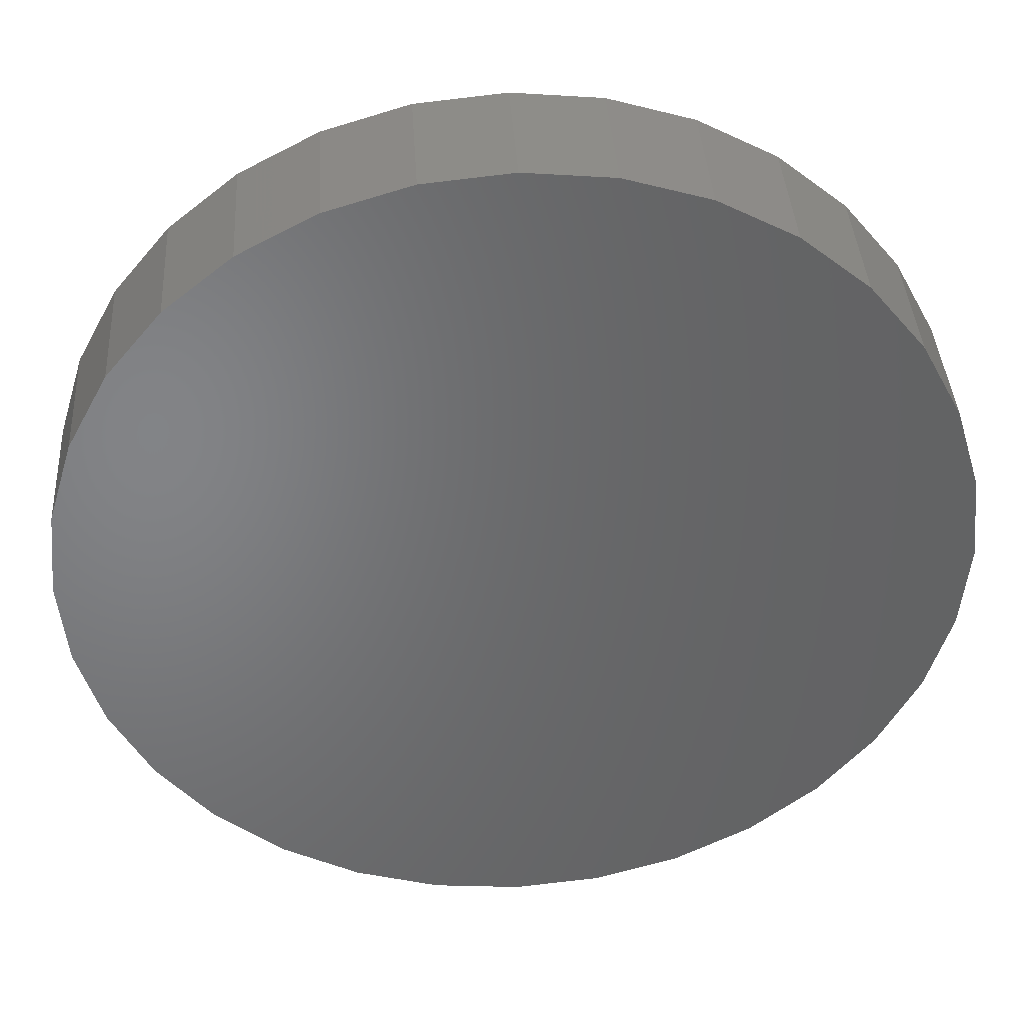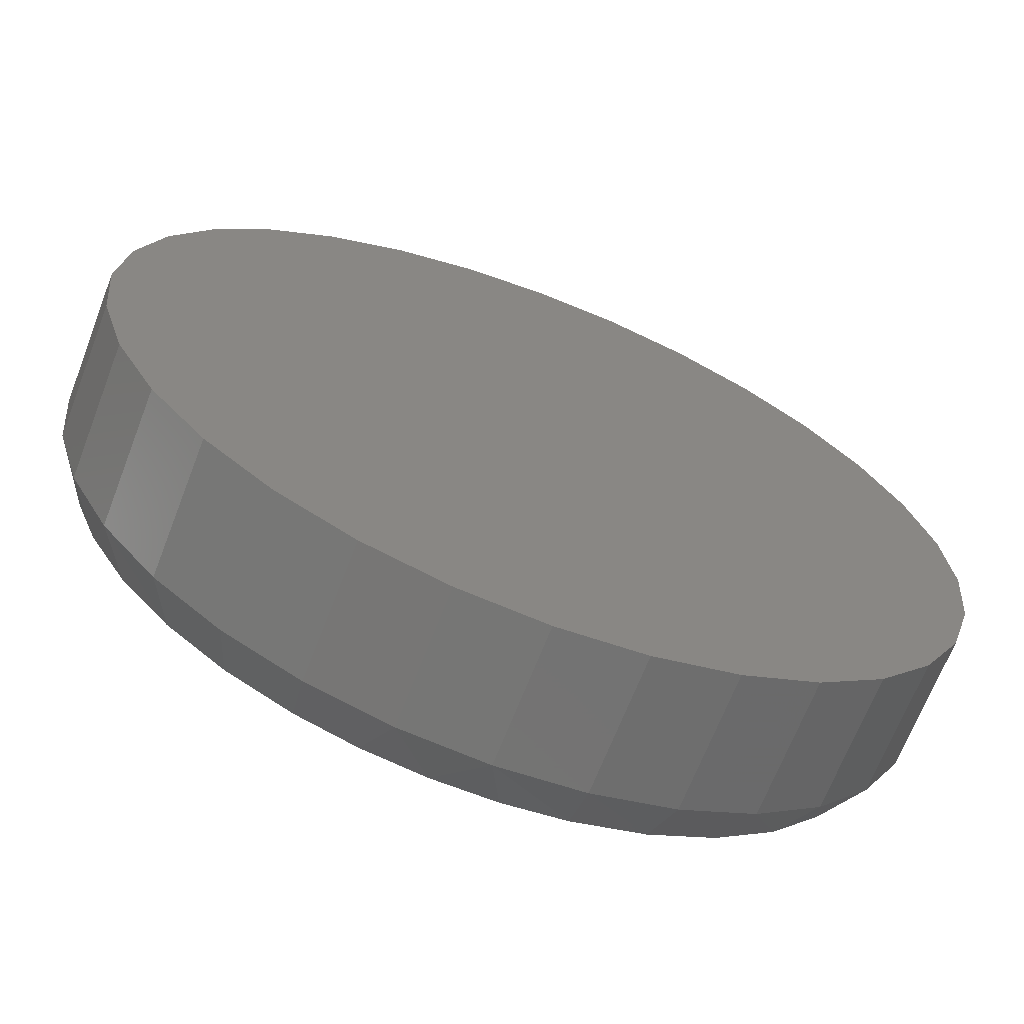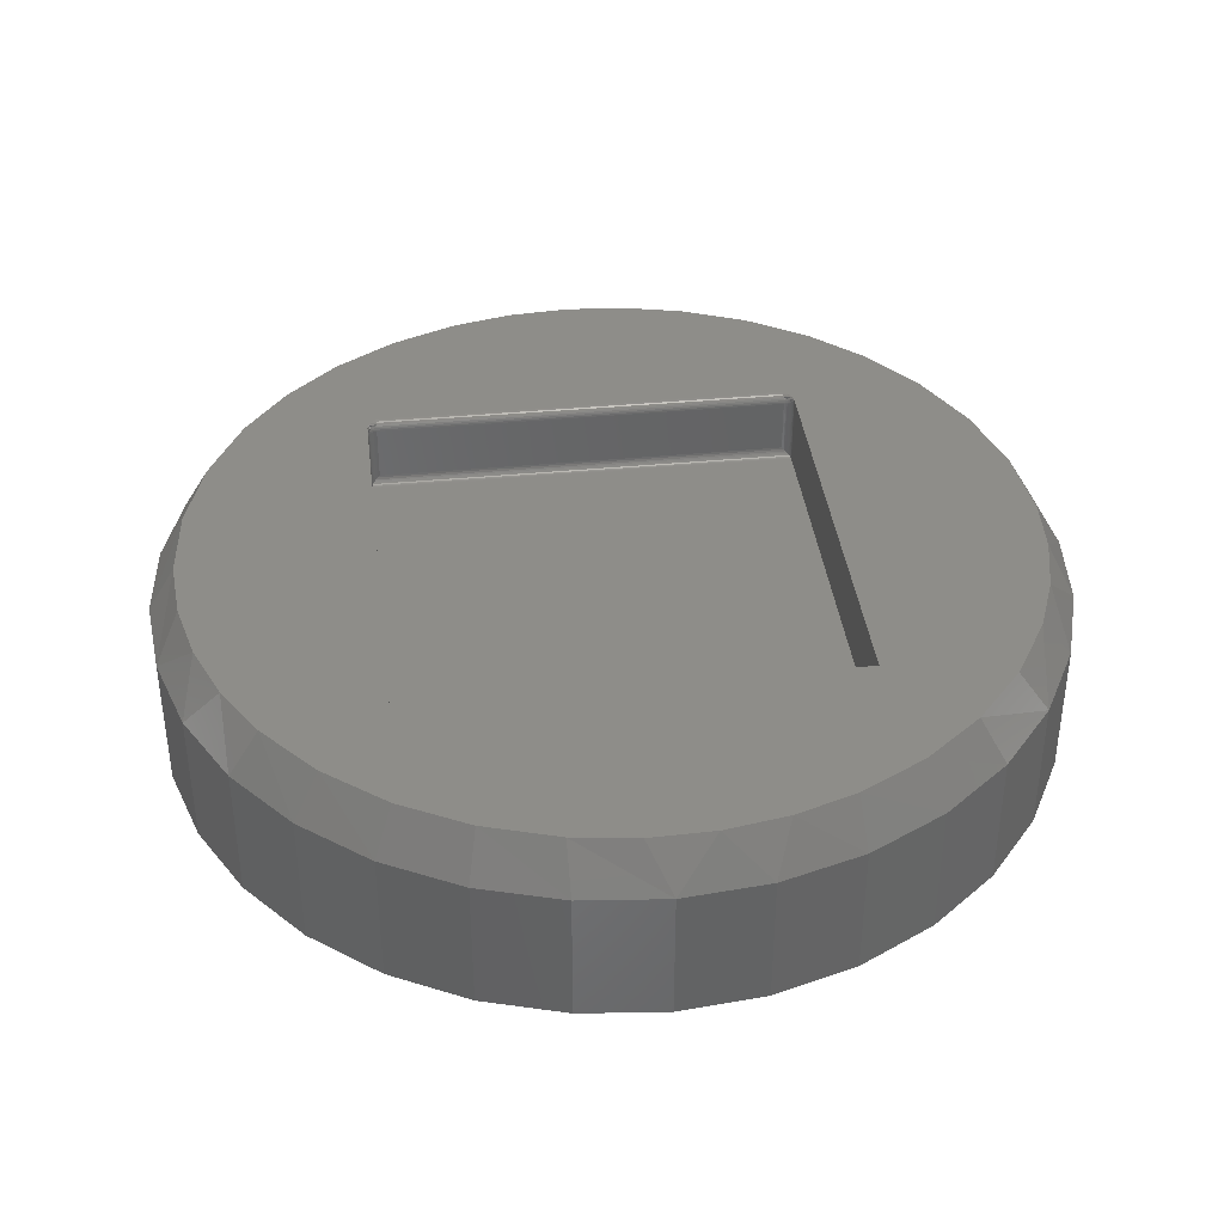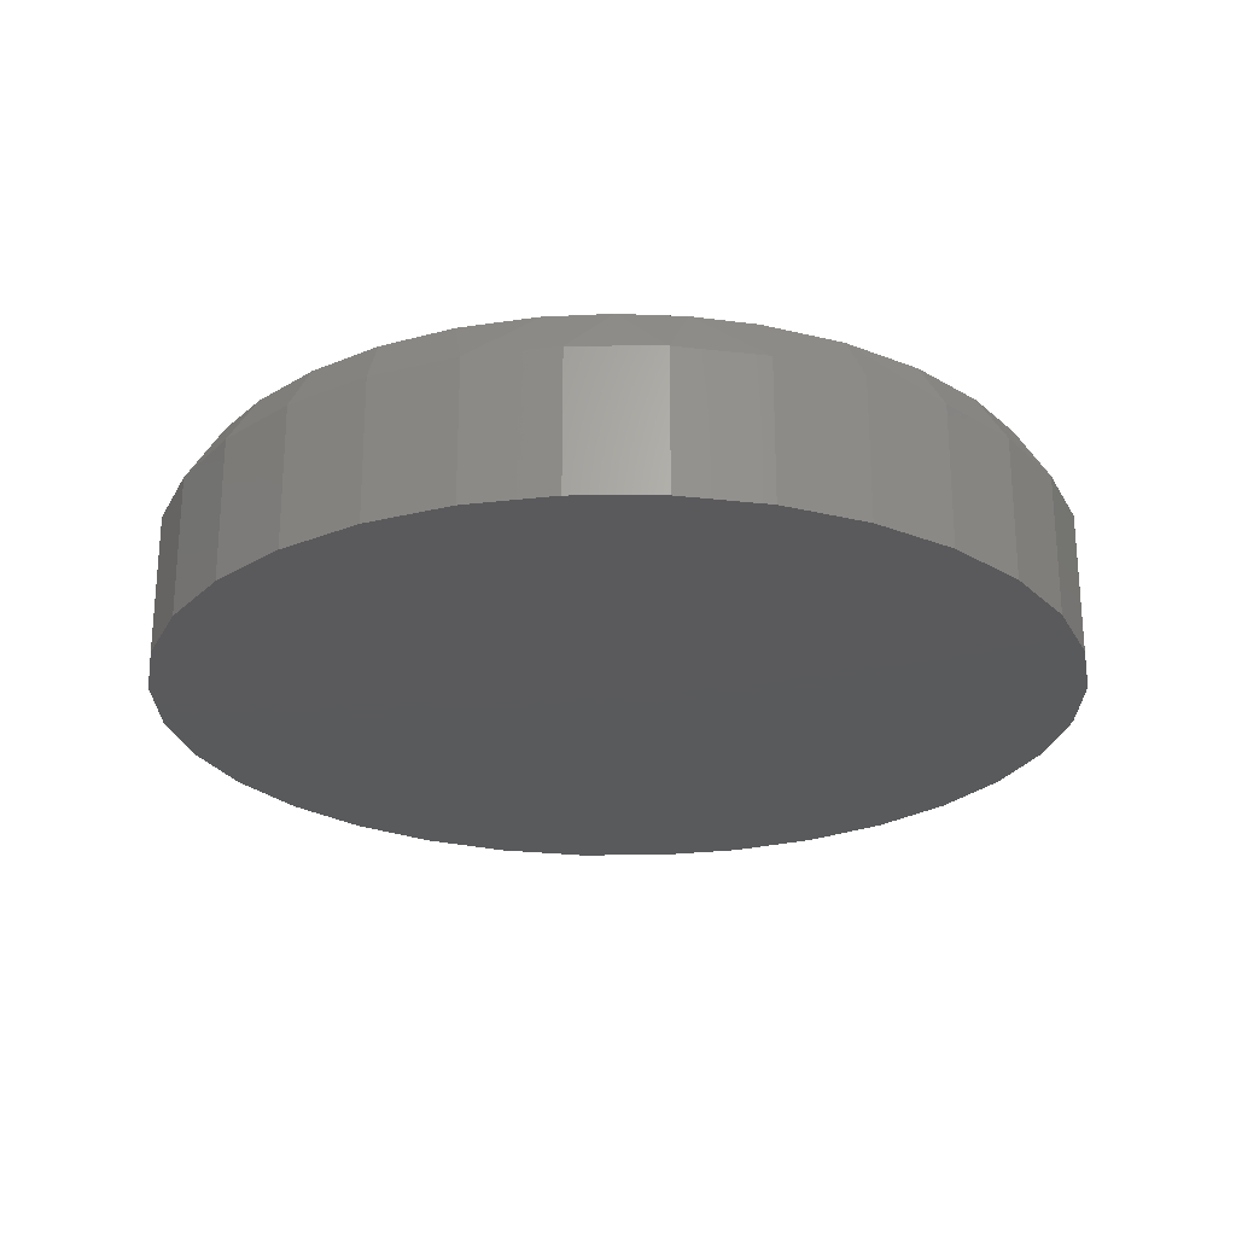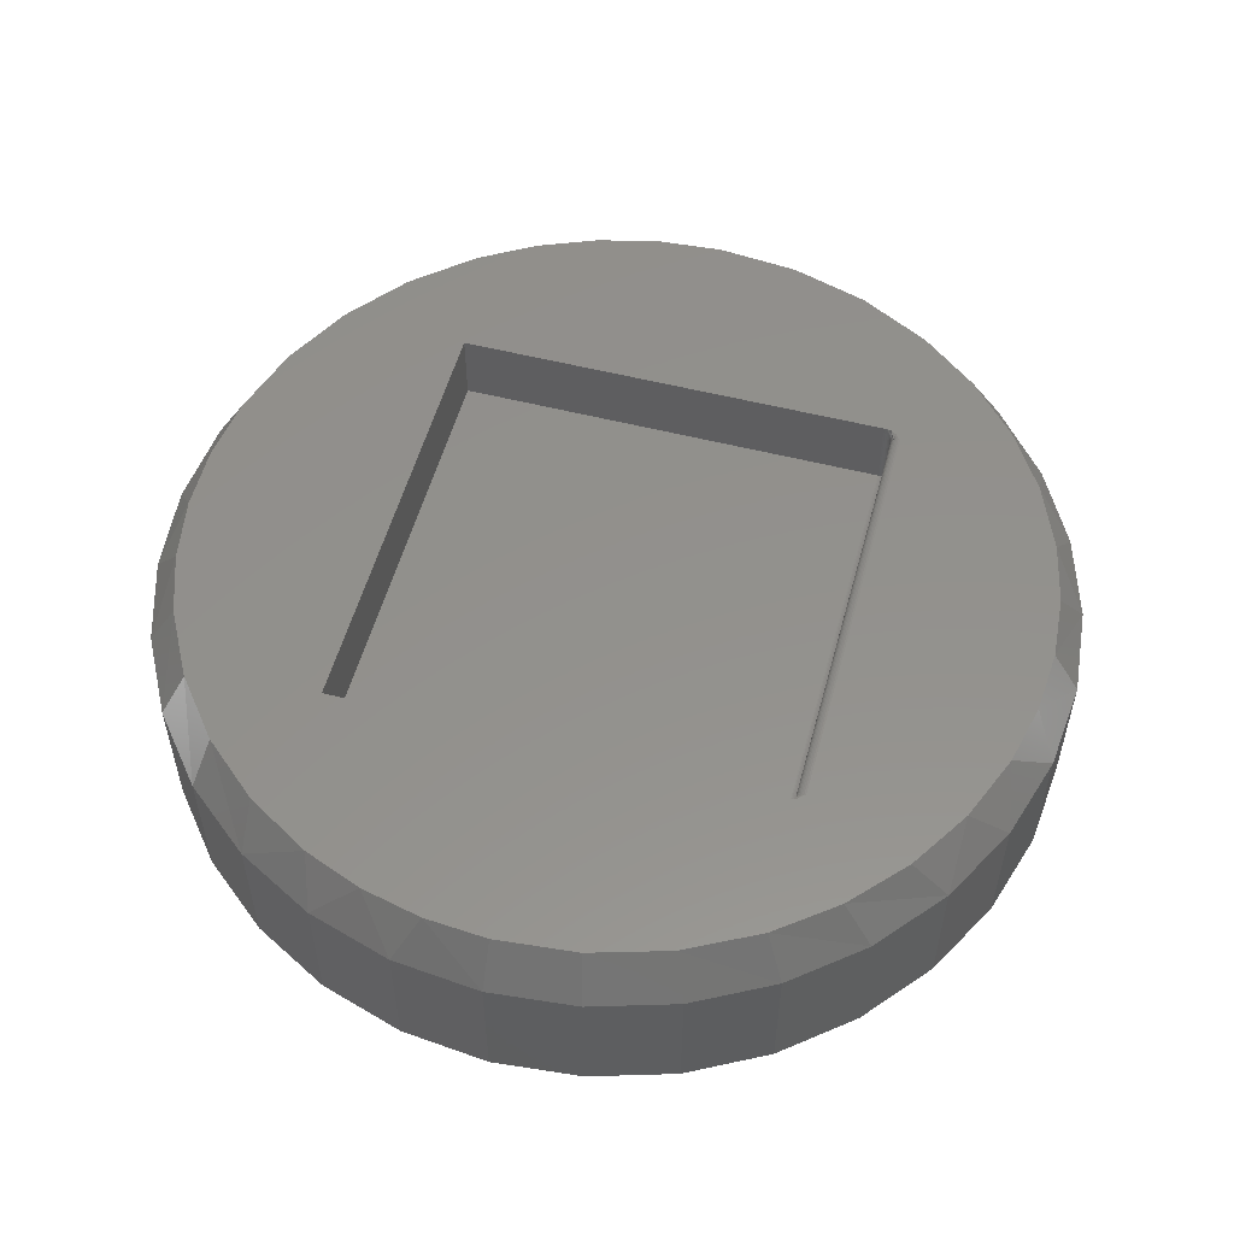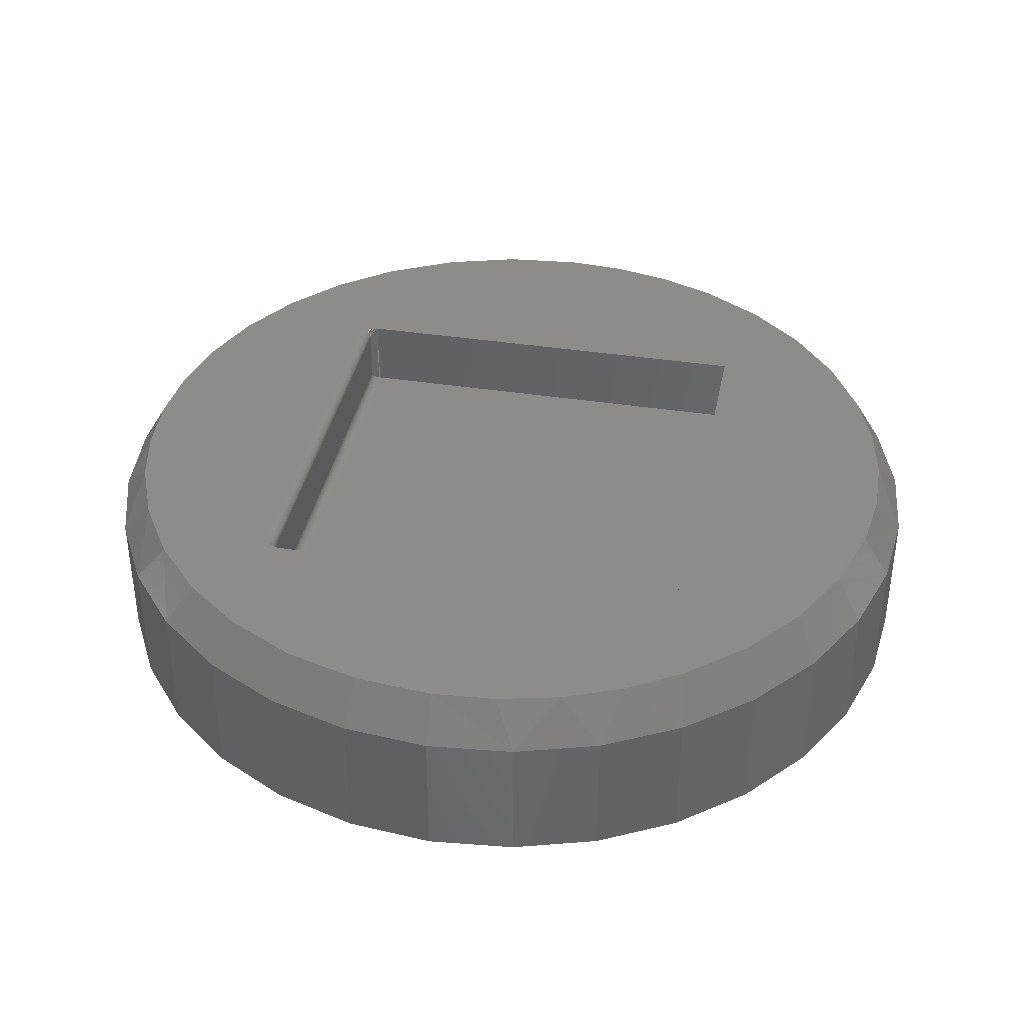
<metadata>
{"format":"stl","ext":"stl","renderer":"f3d","projection":"perspective","resolution":1024,"background":"white","views":[{"elev":38.9,"azim":176.5,"up":"+Y"},{"elev":-67.3,"azim":158.9,"up":"+Y"},{"elev":38.5,"azim":-6.9,"up":"+Z"},{"elev":-24.2,"azim":73.3,"up":"+Z"},{"elev":54.4,"azim":105.1,"up":"+Z"},{"elev":38.1,"azim":-78.9,"up":"+Z"}]}
</metadata>
<code>
# stl→obj: 204 verts, 404 faces
v 0.3594 0.3906 0.3125
v -0.3594 0.3906 0.3125
v 0.3594 0.3876 0.3122
v -0.3594 0.3876 0.3122
v 0.3594 0.3846 0.3113
v -0.3594 0.3846 0.3113
v 0.3594 0.3819 0.3099
v -0.3594 0.3819 0.3099
v 0.3594 0.3796 0.3079
v -0.3594 0.3796 0.3079
v 0.3594 0.3776 0.3056
v -0.3594 0.3776 0.3056
v 0.3594 0.3762 0.3029
v -0.3594 0.3762 0.3029
v 0.3594 0.3753 0.2999
v -0.3594 0.3753 0.2999
v 0.3594 0.375 0.2969
v -0.3594 0.375 0.2969
v 0.3594 0.375 0.2031
v -0.3594 0.375 0.2031
v 0.375 -0.375 0.3125
v 0.375 0.3636 0.3125
v 0.375 0.3613 0.3076
v 0.375 0.3598 0.3023
v 0.375 0.3594 0.2969
v 0.375 0.3594 0.1875
v 0.375 -0.375 0.1875
v -0.375 -0.375 0.3125
v -0.375 -0.375 0.1875
v -0.375 0.3594 0.1875
v -0.375 0.3594 0.2969
v -0.375 0.3598 0.3023
v -0.375 0.3613 0.3076
v -0.375 0.3636 0.3125
v 0.5004 -0.5128 0.3125
v 0.07713 -0.7076 0.3125
v 0.1852 -0.6886 0.3125
v 0.289 -0.6531 0.3125
v 0.401 -0.5924 0.3125
v 0.3697 0.3789 0.3125
v 0.6037 0.388 0.3125
v 0.5279 0.4849 0.3125
v 0.4365 0.5673 0.3125
v 0.3323 0.6327 0.3125
v 0.2184 0.6791 0.3125
v 0.1144 0.703 0.3125
v 0.007895 0.711 0.3125
v -0.09856 0.703 0.3125
v -0.2026 0.6791 0.3125
v -0.3165 0.6327 0.3125
v -0.4208 0.5673 0.3125
v -0.5121 0.4849 0.3125
v -0.5879 0.388 0.3125
v -0.6511 0.2669 0.3125
v -0.69 0.136 0.3125
v -0.7031 7.13e-08 0.3125
v -0.6946 -0.1096 0.3125
v -0.6694 -0.2165 0.3125
v -0.6279 -0.3183 0.3125
v -0.5713 -0.4124 0.3125
v -0.3746 0.3678 0.3125
v -0.3734 0.372 0.3125
v -0.3706 0.3775 0.3125
v -0.3668 0.3827 0.3125
v 0.584 -0.4167 0.3125
v 0.6491 -0.3072 0.3125
v 0.6876 -0.2086 0.3125
v 0.711 -0.1055 0.3125
v 0.7189 -1.11e-16 0.3125
v 0.7058 0.136 0.3125
v 0.6669 0.2669 0.3125
v 0.3728 0.3735 0.3125
v 0.3743 0.3692 0.3125
v 0.375 0.365 0.3125
v -0.03258 -0.7099 0.3125
v -0.3828 -0.5941 0.3125
v -0.4855 -0.512 0.3125
v -0.2667 -0.6558 0.3125
v -0.1413 -0.6952 0.3125
v -0.3624 0.3774 0.3057
v -0.3738 0.3658 0.3018
v -0.3724 0.3685 0.3013
v -0.3747 0.363 0.3024
v -0.3738 0.3696 0.3109
v -0.3724 0.3719 0.3094
v -0.3704 0.3738 0.3081
v -0.3681 0.3754 0.307
v -0.3654 0.3766 0.3062
v -0.3704 0.372 0.3046
v -0.3704 0.3708 0.3008
v -0.3704 0.3704 0.2969
v -0.3724 0.3681 0.2969
v -0.3738 0.3654 0.2969
v -0.3747 0.3624 0.2969
v -0.3681 0.3724 0.2969
v -0.3681 0.3727 0.3004
v -0.3654 0.3738 0.2969
v -0.3654 0.3741 0.3002
v -0.3624 0.3747 0.2969
v -0.3624 0.375 0.3
v -0.3654 0.3751 0.3033
v -0.3681 0.3738 0.3039
v -0.3624 0.3759 0.303
v -0.363 0.3746 0.1995
v -0.3749 0.3613 0.1876
v -0.3666 0.3732 0.1959
v -0.3687 0.3719 0.1938
v -0.3706 0.3703 0.1919
v -0.3722 0.3683 0.1903
v -0.3735 0.3661 0.189
v -0.3744 0.3638 0.1881
v 0.363 0.3746 0.1995
v 0.3722 0.3683 0.1903
v 0.3735 0.3661 0.189
v 0.3706 0.3703 0.1919
v 0.3687 0.3719 0.1938
v 0.3666 0.3732 0.1959
v 0.3744 0.3638 0.1881
v 0.3749 0.3613 0.1876
v 0.3747 0.3624 0.2969
v 0.3624 0.3747 0.2969
v 0.3738 0.3654 0.2969
v 0.3724 0.3681 0.2969
v 0.3704 0.3704 0.2969
v 0.3681 0.3724 0.2969
v 0.3654 0.3738 0.2969
v 0.3681 0.3754 0.307
v 0.3747 0.363 0.3024
v 0.3704 0.372 0.3046
v 0.3704 0.3708 0.3008
v 0.3724 0.3685 0.3013
v 0.3738 0.3658 0.3018
v 0.3681 0.3738 0.3039
v 0.3624 0.3774 0.3057
v 0.3654 0.3766 0.3062
v 0.3681 0.3727 0.3004
v 0.3654 0.3741 0.3002
v 0.3624 0.375 0.3
v 0.3654 0.3751 0.3033
v 0.3624 0.3759 0.303
v 0.2979 0.7002 0.2344
v 0.429 0.6302 0.2344
v 0.1558 0.7433 0.2344
v 0.007895 0.7579 0.2344
v -0.14 0.7433 0.2344
v -0.2821 0.7002 0.2344
v -0.4132 0.6302 0.2344
v -0.528 0.5359 0.2344
v -0.6223 0.4211 0.2344
v -0.6923 0.29 0.2344
v -0.7354 0.1479 0.2344
v -0.75 9.281e-17 0.2344
v 0.5438 0.5359 0.2344
v 0.6381 0.4211 0.2344
v 0.7081 0.29 0.2344
v 0.7512 0.1479 0.2344
v 0.7658 -1.856e-16 0.2344
v 0.7658 0 0
v 0.7512 -0.1479 0
v 0.7512 -0.1479 0.2344
v 0.7081 -0.29 0
v 0.7081 -0.29 0.2344
v 0.6381 -0.4211 0
v 0.6381 -0.4211 0.2344
v 0.5438 -0.5359 0
v 0.5438 -0.5359 0.2344
v 0.429 -0.6302 0
v 0.429 -0.6302 0.2344
v 0.2979 -0.7002 0
v 0.2979 -0.7002 0.2344
v 0.1558 -0.7433 0
v 0.1558 -0.7433 0.2344
v 0.007895 -0.7579 0
v 0.007895 -0.7579 0.2344
v -0.14 -0.7433 0
v -0.14 -0.7433 0.2344
v -0.2821 -0.7002 0
v -0.2821 -0.7002 0.2344
v -0.4132 -0.6302 0
v -0.4132 -0.6302 0.2344
v -0.528 -0.5359 0
v -0.528 -0.5359 0.2344
v -0.6223 -0.4211 0
v -0.6223 -0.4211 0.2344
v -0.6923 -0.29 0
v -0.6923 -0.29 0.2344
v -0.7354 -0.1479 0
v -0.7354 -0.1479 0.2344
v -0.75 9.281e-17 0
v -0.7354 0.1479 0
v -0.6923 0.29 0
v -0.6223 0.4211 0
v -0.528 0.5359 0
v -0.4132 0.6302 0
v -0.2821 0.7002 0
v -0.14 0.7433 0
v 0.007895 0.7579 0
v 0.1558 0.7433 0
v 0.2979 0.7002 0
v 0.429 0.6302 0
v 0.5438 0.5359 0
v 0.6381 0.4211 0
v 0.7081 0.29 0
v 0.7512 0.1479 0
f 1 2 3
f 3 2 4
f 3 4 5
f 5 4 6
f 5 6 7
f 7 6 8
f 7 8 9
f 9 8 10
f 9 10 11
f 11 10 12
f 11 12 13
f 13 12 14
f 13 14 15
f 15 14 16
f 15 16 17
f 17 16 18
f 19 17 20
f 20 17 18
f 21 22 23
f 21 23 24
f 21 24 25
f 21 25 26
f 21 26 27
f 28 29 30
f 28 30 31
f 28 31 32
f 28 32 33
f 28 33 34
f 29 27 30
f 30 27 26
f 35 36 37
f 37 38 35
f 38 39 35
f 1 40 41
f 1 41 42
f 1 42 43
f 1 43 44
f 1 44 2
f 2 44 45
f 2 45 46
f 2 46 47
f 2 47 48
f 2 48 49
f 2 49 50
f 2 50 51
f 2 51 52
f 2 52 53
f 28 34 54
f 28 54 55
f 28 55 56
f 28 56 57
f 28 57 58
f 28 58 59
f 28 59 60
f 53 54 34
f 53 34 61
f 53 61 62
f 53 62 63
f 53 63 64
f 53 64 2
f 21 65 66
f 21 66 67
f 21 67 68
f 21 68 69
f 21 69 70
f 21 70 71
f 21 71 22
f 41 40 72
f 41 72 73
f 41 73 74
f 41 74 22
f 41 22 71
f 35 65 36
f 36 65 21
f 36 21 75
f 75 21 28
f 75 28 76
f 76 28 60
f 76 60 77
f 78 79 76
f 76 79 75
f 64 6 4
f 64 4 2
f 64 63 8
f 6 64 8
f 8 63 10
f 12 10 80
f 33 81 82
f 33 83 81
f 33 32 83
f 62 61 84
f 62 84 85
f 62 85 86
f 62 86 87
f 62 87 88
f 62 88 80
f 62 80 10
f 62 10 63
f 89 86 85
f 89 85 84
f 89 84 61
f 89 61 34
f 89 34 33
f 89 33 82
f 89 82 90
f 91 82 92
f 92 82 81
f 92 81 93
f 93 81 83
f 93 83 94
f 94 83 32
f 94 32 31
f 82 91 90
f 90 91 95
f 90 95 96
f 96 95 97
f 96 97 98
f 98 97 99
f 98 99 100
f 100 99 18
f 100 18 16
f 101 87 102
f 102 87 86
f 102 86 89
f 87 101 88
f 88 101 103
f 88 103 80
f 80 103 14
f 80 14 12
f 98 102 96
f 96 102 89
f 96 89 90
f 102 98 101
f 101 98 100
f 101 100 103
f 103 100 16
f 103 16 14
f 99 104 18
f 104 20 18
f 105 94 30
f 94 31 30
f 104 99 97
f 97 106 104
f 106 97 95
f 107 106 95
f 108 107 95
f 91 108 95
f 109 108 91
f 92 109 91
f 110 109 92
f 93 110 92
f 111 110 93
f 94 111 93
f 94 105 111
f 104 112 20
f 112 19 20
f 113 109 114
f 108 109 113
f 115 108 113
f 107 108 115
f 116 107 115
f 106 107 116
f 117 106 116
f 104 106 117
f 112 104 117
f 109 110 114
f 114 110 111
f 114 111 118
f 118 111 105
f 118 105 119
f 119 105 30
f 119 30 26
f 120 119 25
f 119 26 25
f 112 121 19
f 121 17 19
f 118 119 120
f 114 118 120
f 122 114 120
f 113 114 122
f 123 113 122
f 115 113 123
f 124 115 123
f 116 115 124
f 125 116 124
f 117 116 125
f 126 117 125
f 112 117 126
f 121 112 126
f 74 73 127
f 24 23 128
f 73 72 127
f 129 130 131
f 129 131 132
f 129 132 128
f 129 128 23
f 129 23 22
f 129 22 74
f 129 74 127
f 129 127 133
f 9 11 134
f 9 134 135
f 9 135 127
f 9 127 72
f 9 72 40
f 9 40 7
f 40 1 3
f 40 3 5
f 40 5 7
f 130 123 131
f 131 123 122
f 131 122 132
f 132 122 120
f 132 120 128
f 128 120 25
f 128 25 24
f 123 130 124
f 124 130 136
f 124 136 125
f 125 136 137
f 125 137 126
f 126 137 138
f 126 138 121
f 121 138 15
f 121 15 17
f 139 136 133
f 133 136 130
f 133 130 129
f 136 139 137
f 137 139 140
f 137 140 138
f 138 140 13
f 138 13 15
f 135 133 127
f 133 135 139
f 139 135 134
f 139 134 140
f 140 134 11
f 140 11 13
f 29 28 27
f 27 28 21
f 141 45 44
f 44 142 141
f 143 144 46
f 45 143 46
f 45 141 143
f 145 146 49
f 48 145 49
f 48 47 145
f 146 147 50
f 49 146 50
f 47 46 144
f 144 145 47
f 50 147 51
f 51 147 148
f 51 148 52
f 52 148 149
f 52 149 53
f 53 149 150
f 53 150 54
f 54 150 151
f 54 151 55
f 55 151 152
f 55 152 56
f 44 43 142
f 142 43 42
f 142 42 153
f 153 42 41
f 153 41 154
f 154 41 71
f 154 71 155
f 155 71 70
f 155 70 156
f 156 70 69
f 156 69 157
f 158 157 159
f 159 157 160
f 159 160 161
f 161 160 162
f 161 162 163
f 163 162 164
f 163 164 165
f 165 164 166
f 165 166 167
f 167 166 168
f 167 168 169
f 169 168 170
f 169 170 171
f 171 170 172
f 171 172 173
f 173 172 174
f 173 174 175
f 175 174 176
f 175 176 177
f 177 176 178
f 177 178 179
f 179 178 180
f 179 180 181
f 181 180 182
f 181 182 183
f 183 182 184
f 183 184 185
f 185 184 186
f 185 186 187
f 187 186 188
f 187 188 189
f 189 188 152
f 189 152 190
f 190 152 151
f 190 151 191
f 191 151 150
f 191 150 192
f 192 150 149
f 192 149 193
f 193 149 148
f 193 148 194
f 194 148 147
f 194 147 195
f 195 147 146
f 195 146 196
f 196 146 145
f 196 145 197
f 197 145 144
f 197 144 198
f 198 144 143
f 198 143 199
f 199 143 141
f 199 141 200
f 200 141 142
f 200 142 201
f 201 142 153
f 201 153 202
f 202 153 154
f 202 154 203
f 203 154 155
f 203 155 204
f 204 155 156
f 204 156 158
f 158 156 157
f 188 186 58
f 174 172 36
f 75 174 36
f 164 162 66
f 65 164 66
f 67 162 160
f 66 162 67
f 67 160 68
f 68 160 157
f 68 157 69
f 58 57 188
f 188 57 56
f 188 56 152
f 58 186 59
f 59 186 184
f 59 184 60
f 60 184 182
f 60 182 77
f 77 182 180
f 77 180 76
f 76 180 178
f 76 178 78
f 78 178 176
f 78 176 79
f 79 176 174
f 79 174 75
f 36 172 37
f 37 172 170
f 37 170 38
f 38 170 168
f 38 168 39
f 39 168 166
f 39 166 35
f 35 166 164
f 35 164 65
f 197 198 196
f 173 175 171
f 171 175 177
f 171 177 169
f 169 177 179
f 169 179 167
f 167 179 181
f 167 181 165
f 165 181 183
f 165 183 163
f 163 183 185
f 163 185 161
f 161 185 187
f 161 187 159
f 159 187 189
f 159 189 158
f 158 189 190
f 158 190 204
f 204 190 191
f 204 191 203
f 203 191 192
f 203 192 202
f 202 192 193
f 202 193 201
f 201 193 194
f 201 194 200
f 200 194 195
f 200 195 199
f 199 195 196
f 199 196 198

</code>
